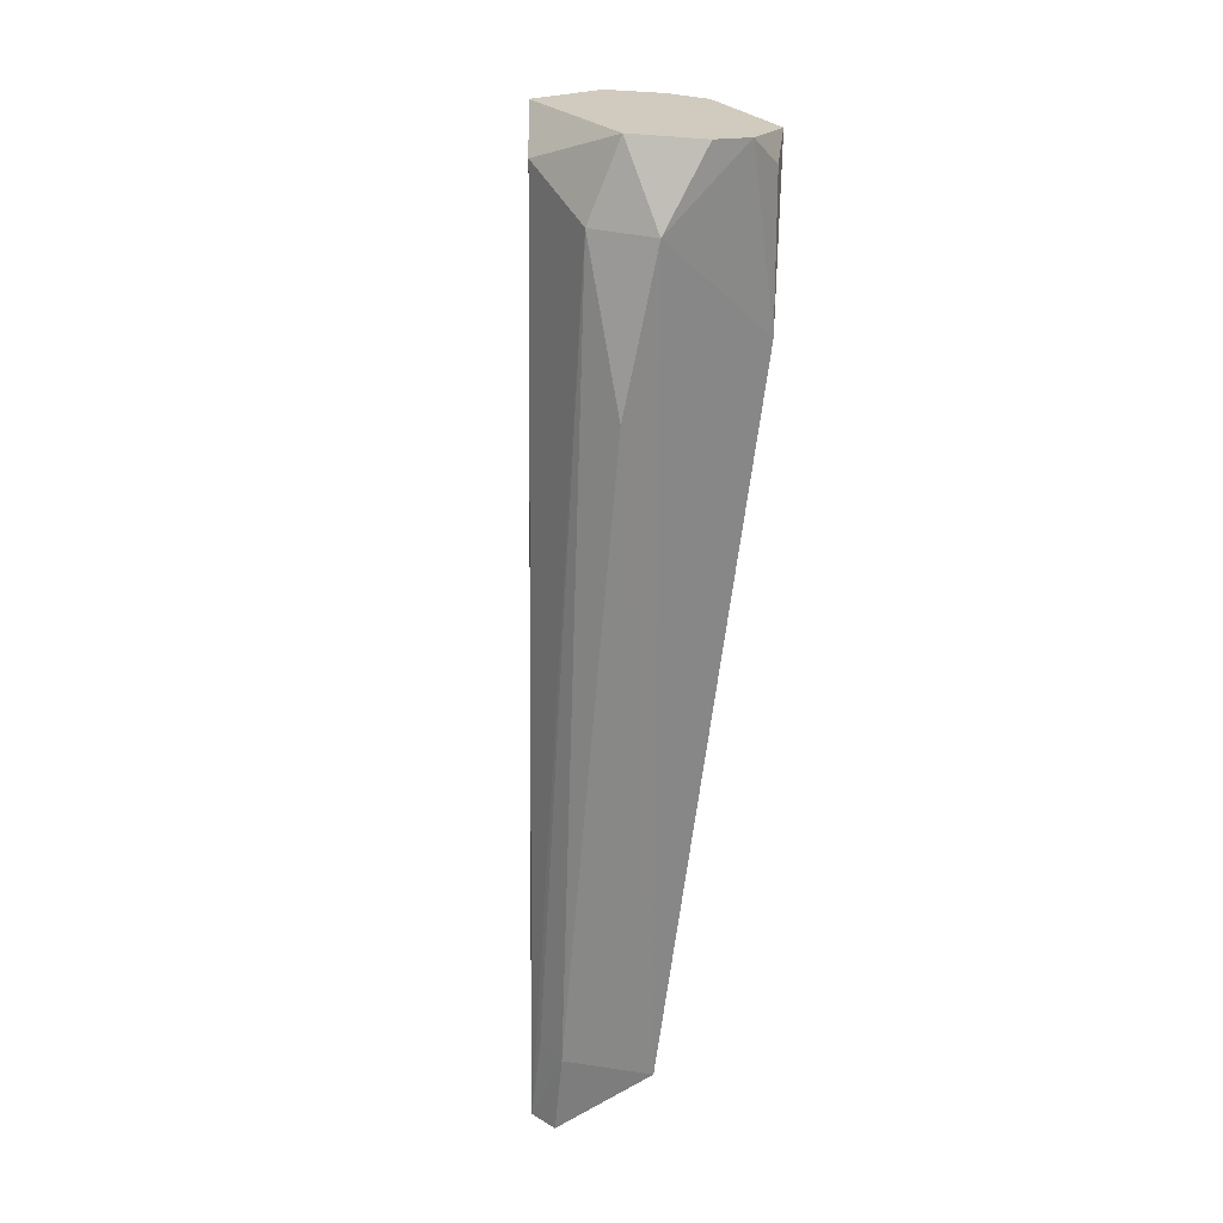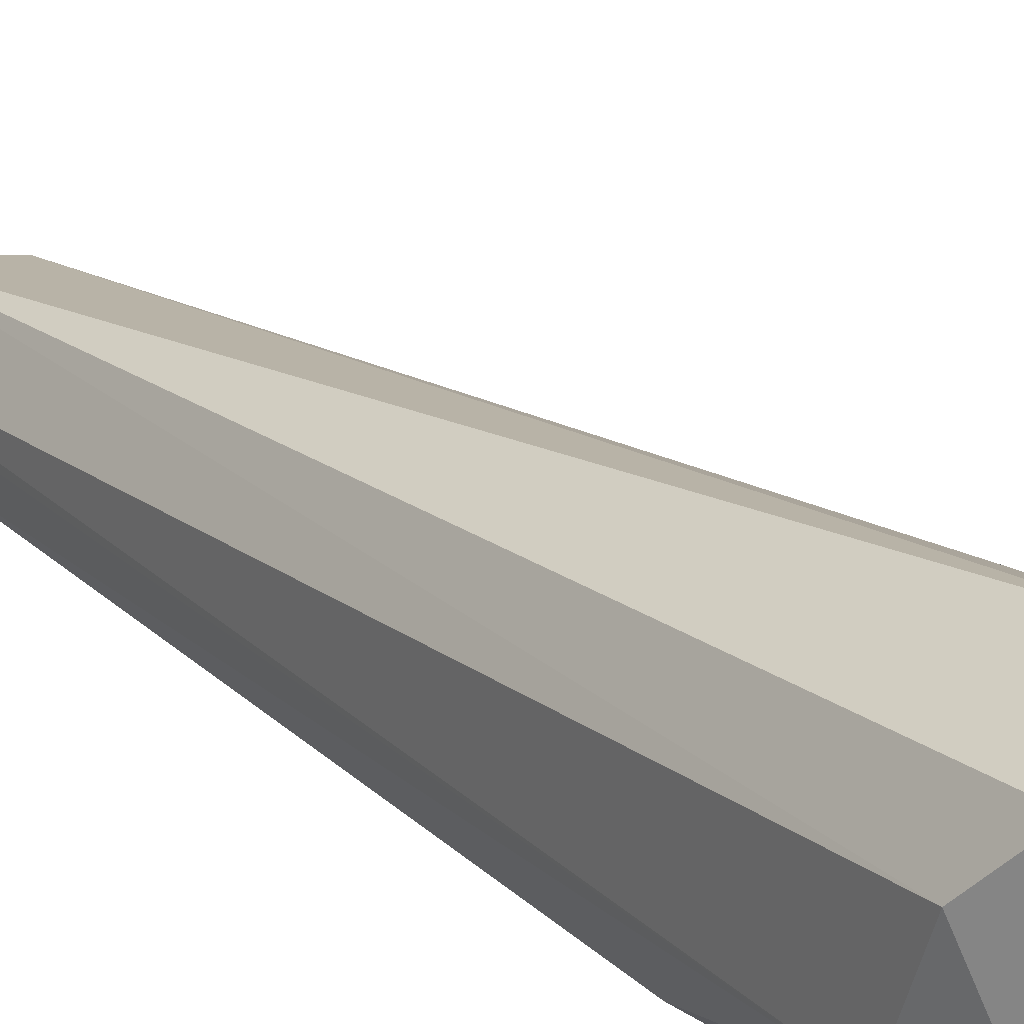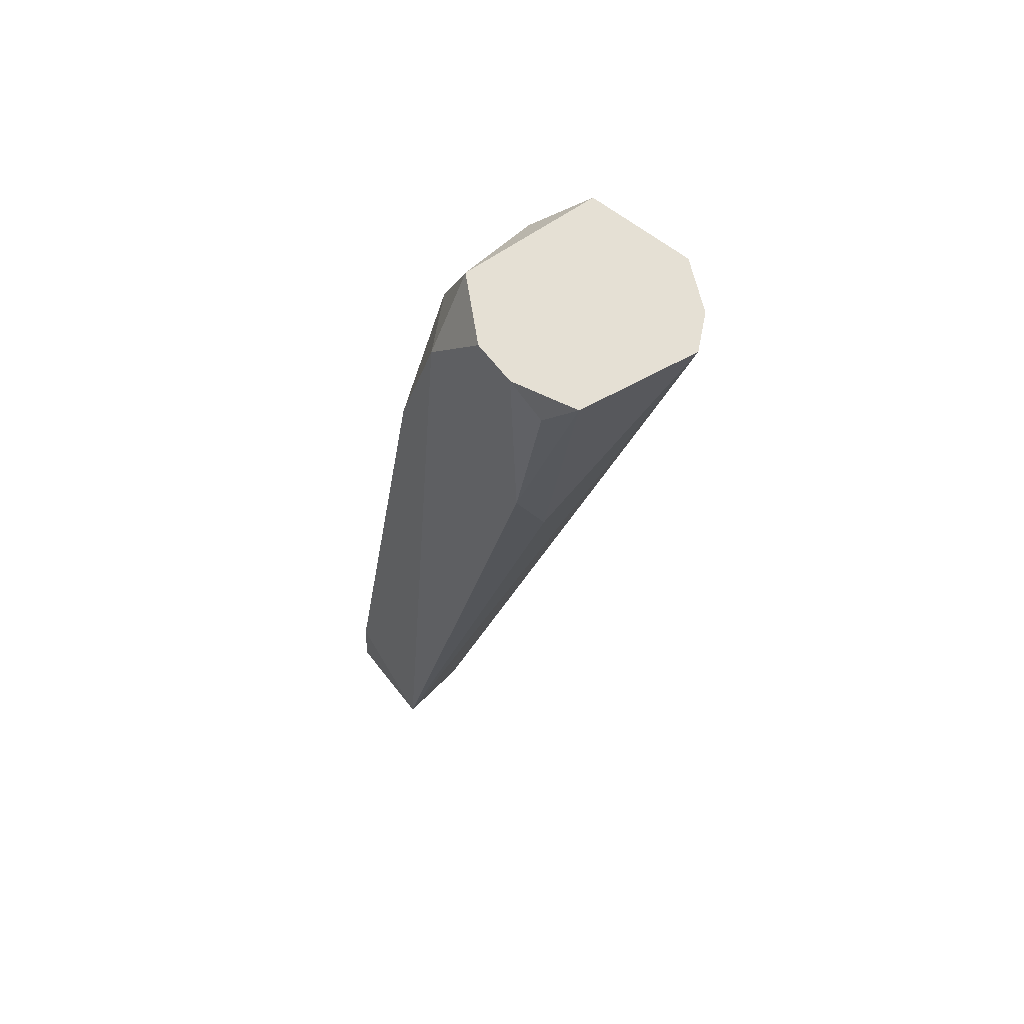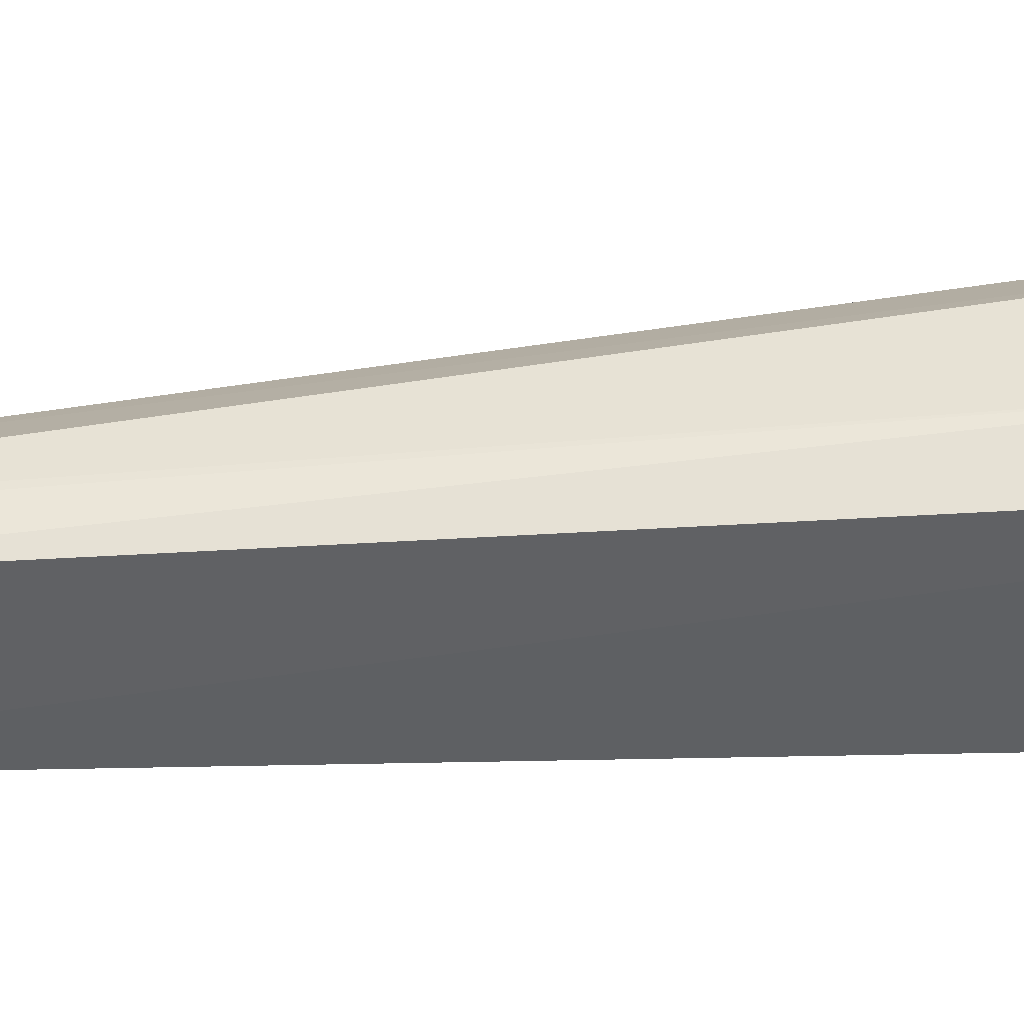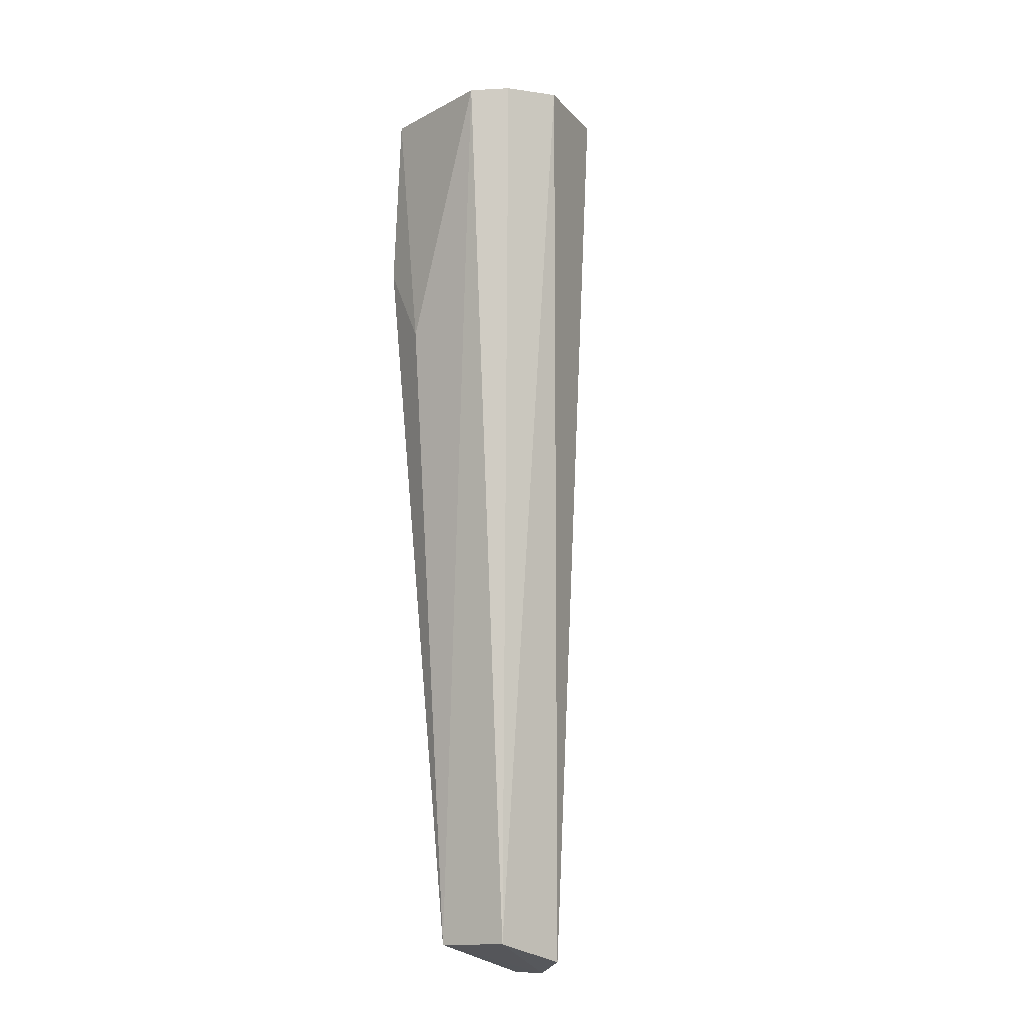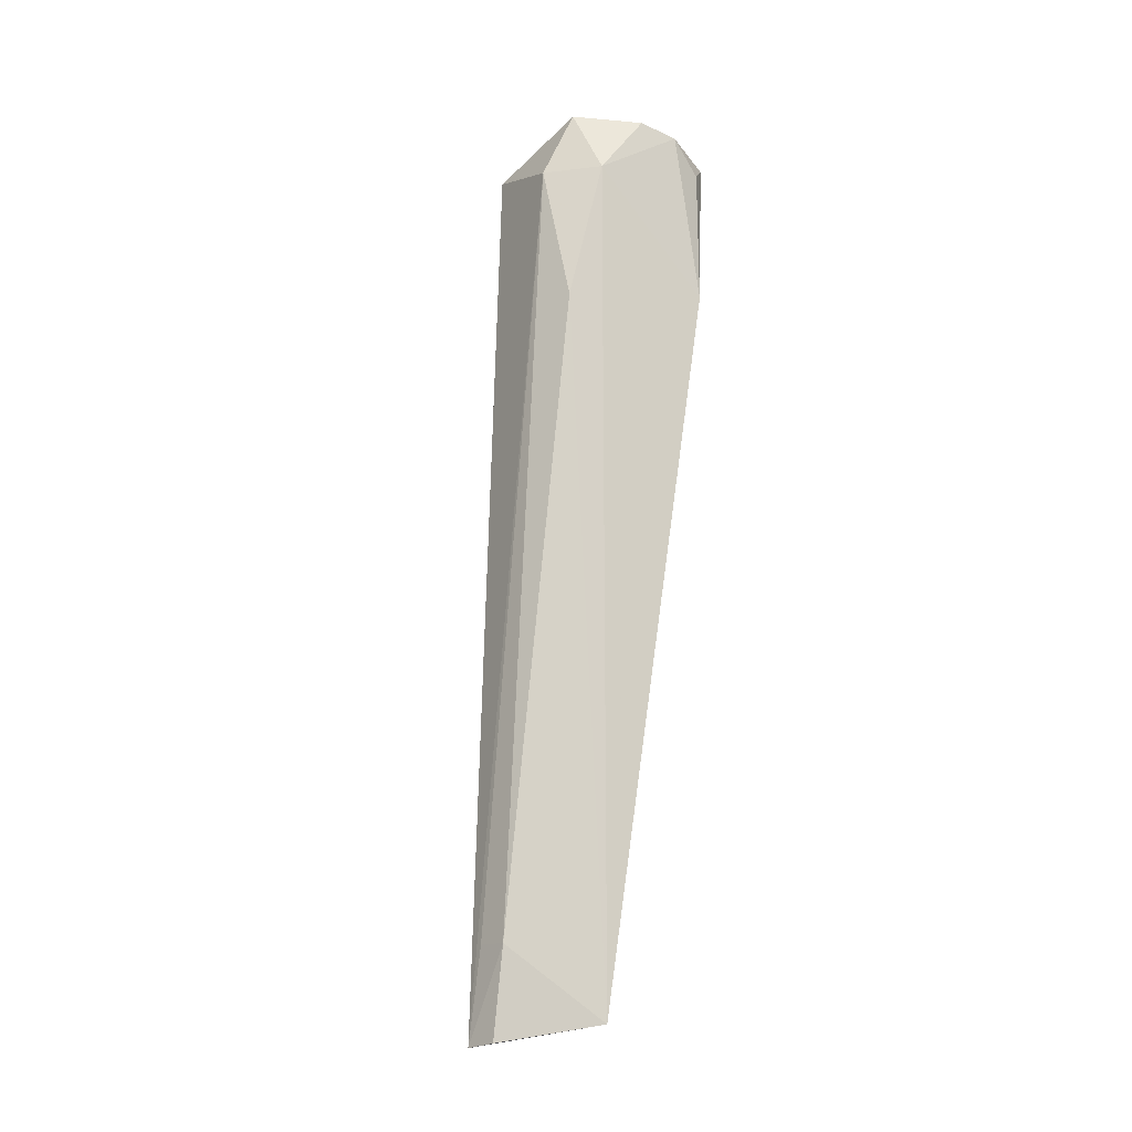
<metadata>
{"format":"obj","ext":"obj","renderer":"f3d","projection":"perspective","resolution":1024,"background":"white","views":[{"elev":32.0,"azim":-35.3,"up":"+Z"},{"elev":28.9,"azim":-26.9,"up":"+Y"},{"elev":62.3,"azim":48.6,"up":"+Z"},{"elev":-45.0,"azim":-80.8,"up":"+Y"},{"elev":-22.2,"azim":130.1,"up":"+Z"},{"elev":-15.1,"azim":-33.1,"up":"+Z"}]}
</metadata>
<code>
v 0.03318 0.008294 0.4587
v 0.03661 0.01262 0.4144
v 0.04567 0.03402 0.4544
v 0.03329 0.04381 0.4556
v -0.008002 0.005911 0.3024
v 0.04248 0.01321 0.4567
v 0.01138 -0.001178 0.3059
v 0.01164 0.0311 0.4534
v 0.009445 0.005859 0.4231
v 0.0367 0.00652 0.4288
v 0.01005 0.01171 0.3049
v 0.01602 0.01476 0.4609
v -0.00304 0.01359 0.3031
v -0.005603 0.0004105 0.3171
v 0.03867 0.009463 0.4533
v 0.01676 0.006975 0.4484
v 0.04149 0.03952 0.4546
v 0.01709 0.03912 0.4586
v 0.01017 0.0152 0.4487
v -0.00702 0.0006215 0.303
v 0.02618 0.00841 0.4598
v -0.006181 0.005682 0.3171
f 1 3 4
f 6 2 3
f 6 3 1
f 7 3 2
f 10 7 2
f 10 2 6
f 11 7 5
f 11 3 7
f 13 5 8
f 13 11 5
f 13 4 11
f 14 7 9
f 15 10 6
f 15 6 1
f 15 1 10
f 16 9 7
f 16 7 10
f 16 10 1
f 17 11 4
f 17 4 3
f 17 3 11
f 18 8 12
f 18 13 8
f 18 4 13
f 19 12 8
f 19 16 12
f 19 9 16
f 19 14 9
f 19 8 5
f 20 14 5
f 20 5 7
f 20 7 14
f 21 16 1
f 21 12 16
f 21 18 12
f 21 1 4
f 21 4 18
f 22 19 5
f 22 5 14
f 22 14 19

</code>
